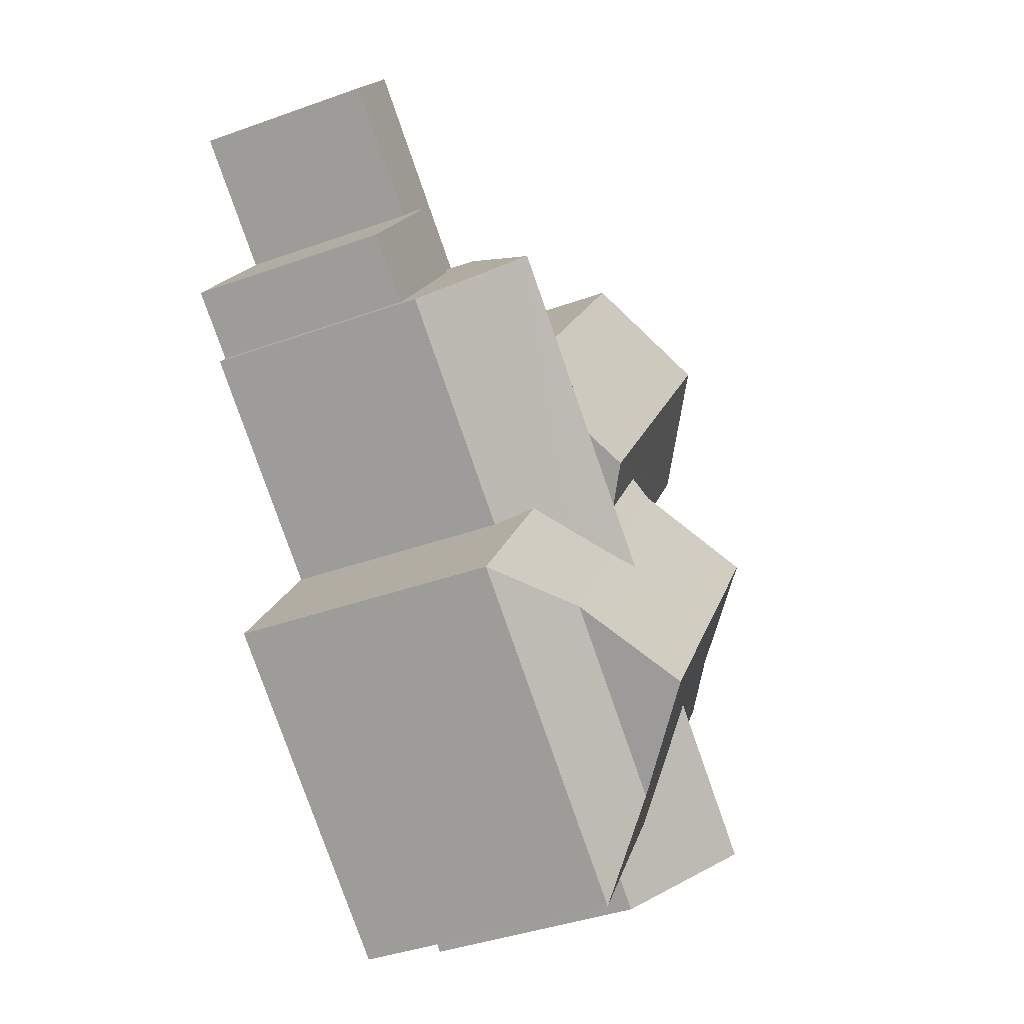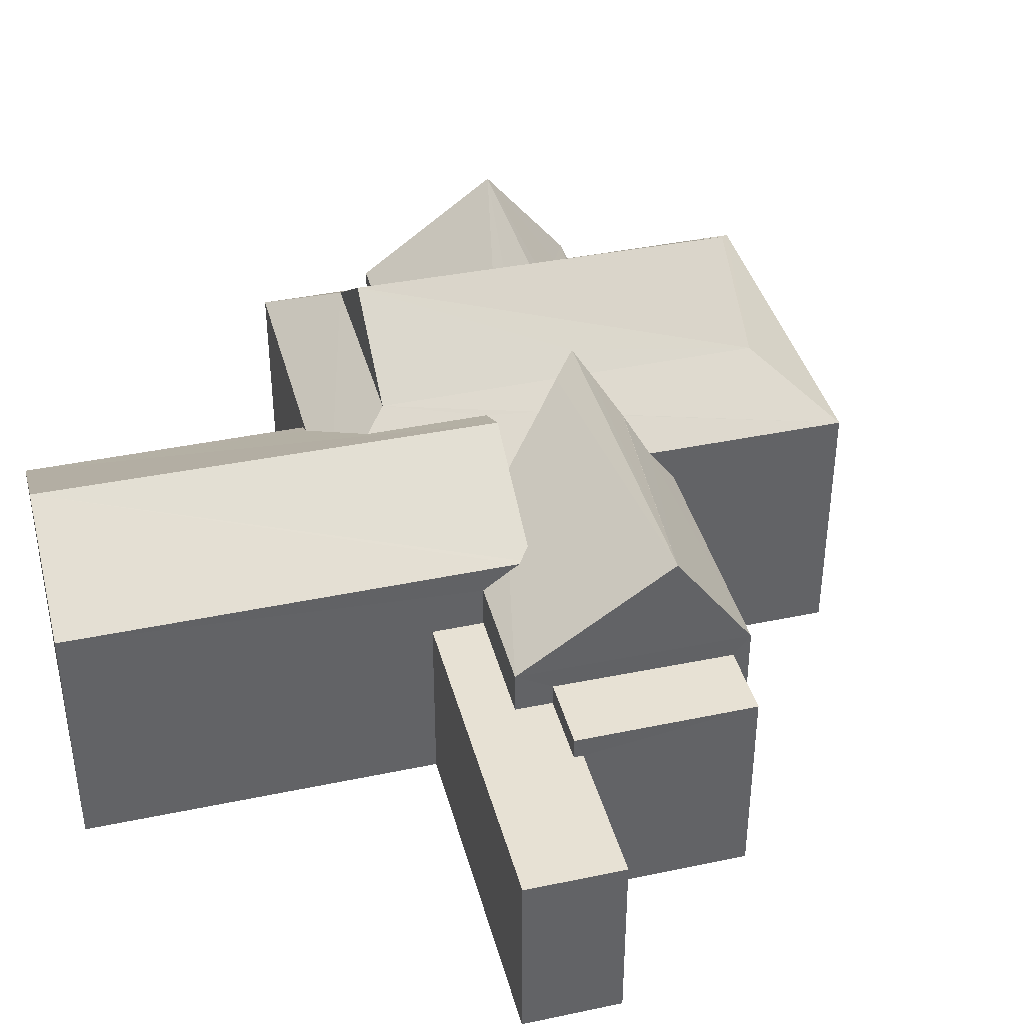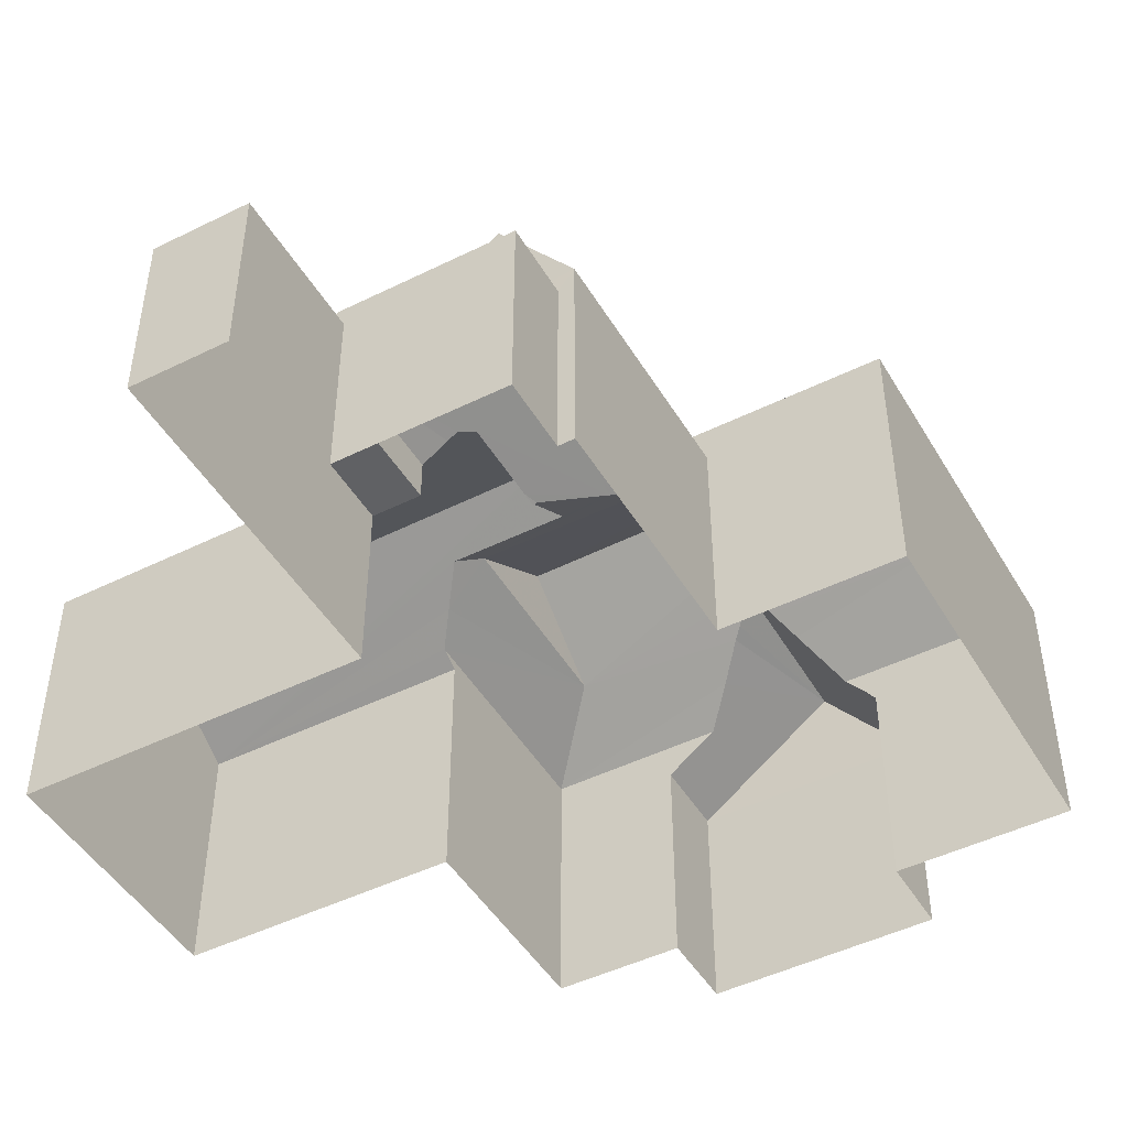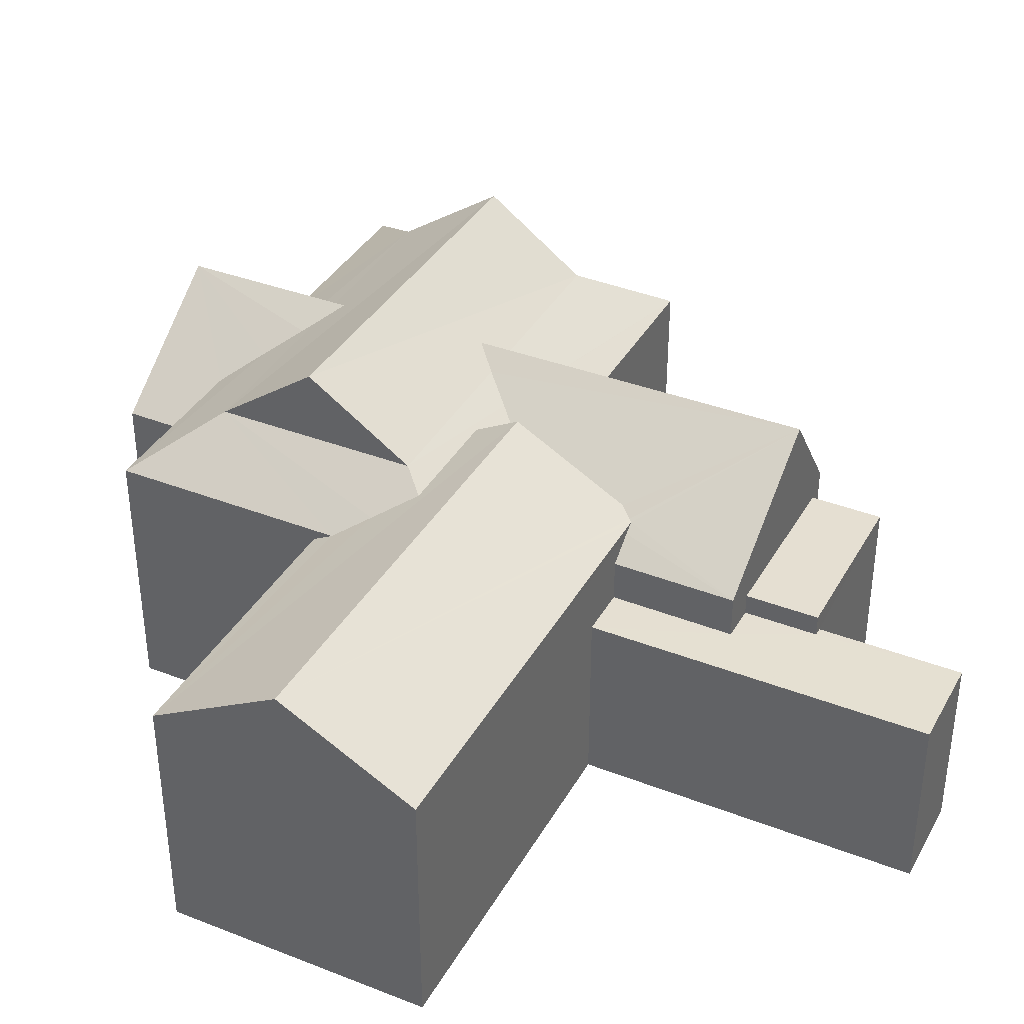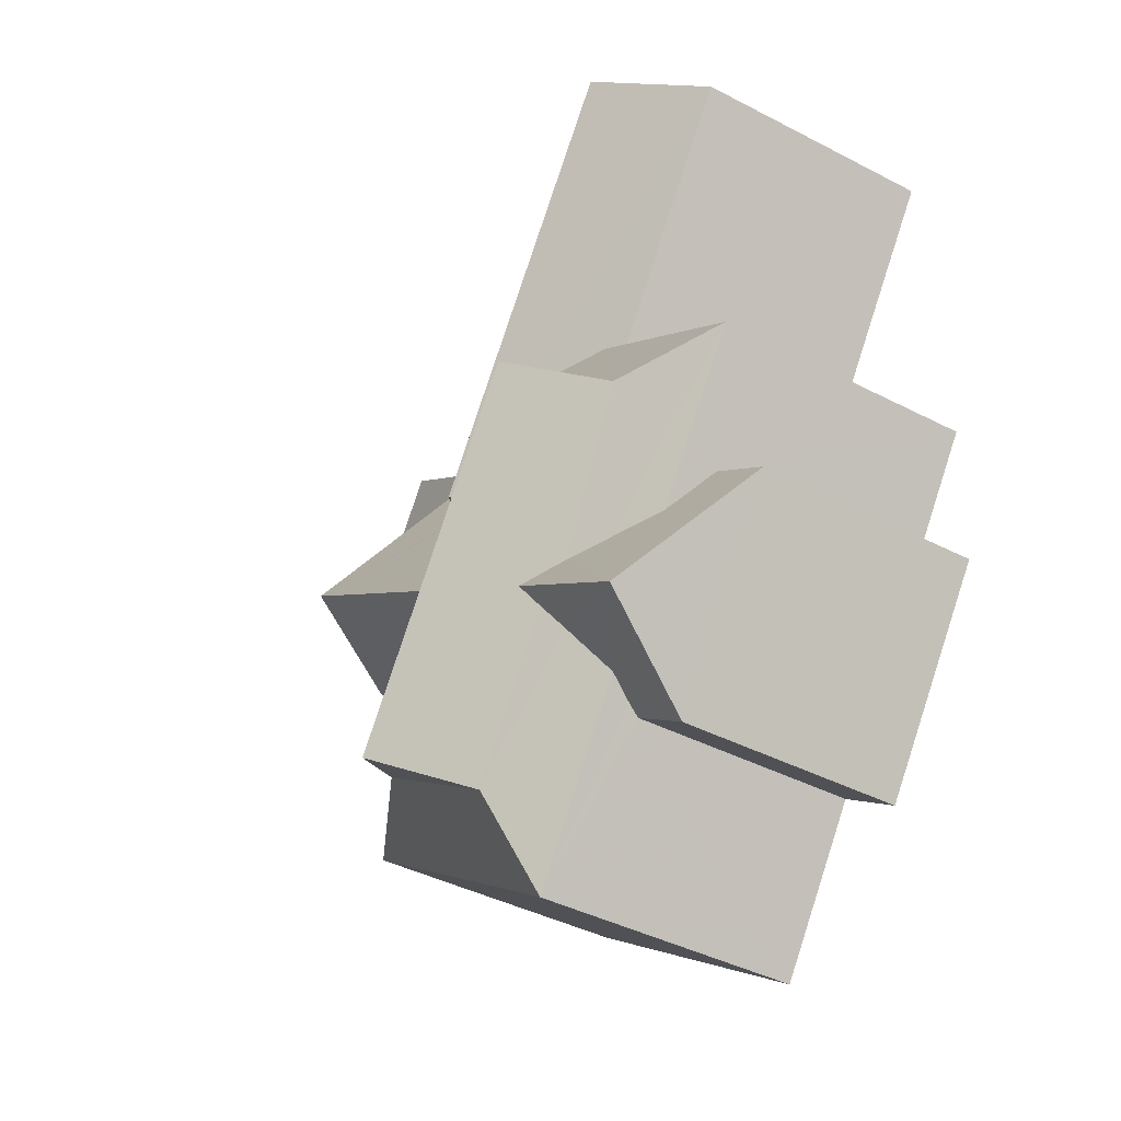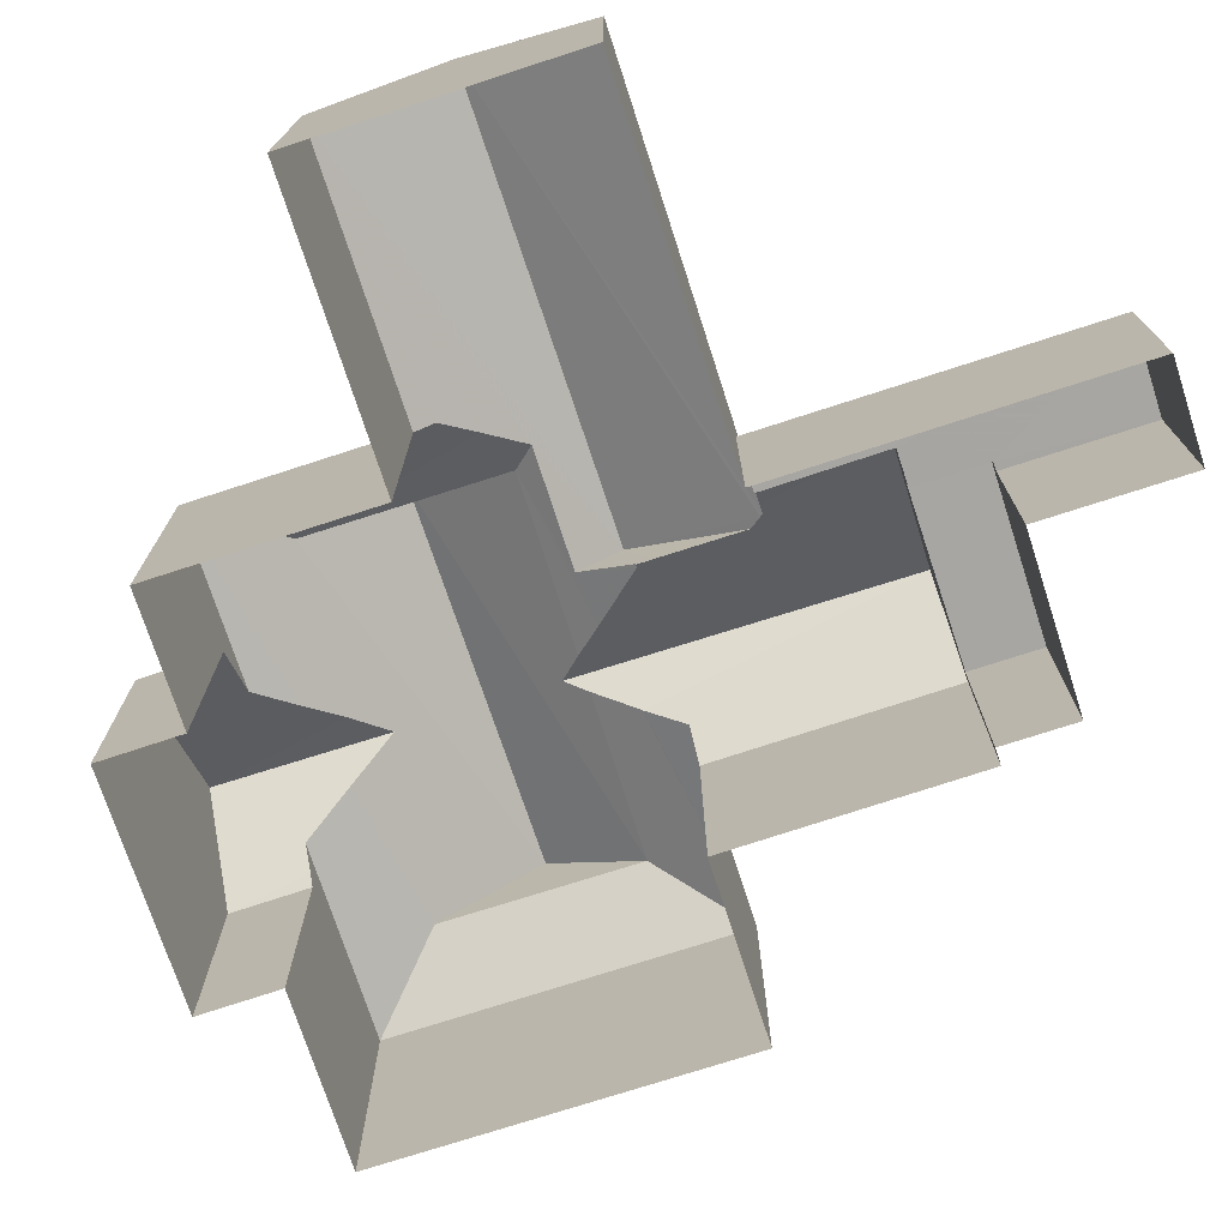
<metadata>
{"format":"obj","ext":"obj","renderer":"f3d","projection":"perspective","resolution":1024,"background":"white","views":[{"elev":-40.5,"azim":-66.3,"up":"+Y"},{"elev":39.6,"azim":-140.0,"up":"+Z"},{"elev":-47.0,"azim":-96.1,"up":"+Z"},{"elev":37.5,"azim":171.1,"up":"+Z"},{"elev":-41.5,"azim":57.9,"up":"+Y"},{"elev":-74.0,"azim":162.6,"up":"+Z"}]}
</metadata>
<code>
v -1.15e+04 -3.799e+04 24.1
v -1.15e+04 -3.799e+04 24.1
v -1.15e+04 -3.799e+04 24.1
v -1.15e+04 -3.799e+04 24.1
v -1.15e+04 -3.798e+04 24.1
v -1.15e+04 -3.798e+04 24.1
v -1.15e+04 -3.799e+04 24.1
v -1.151e+04 -3.799e+04 24.1
v -1.15e+04 -3.797e+04 24.1
v -1.15e+04 -3.797e+04 24.1
v -1.151e+04 -3.797e+04 24.1
v -1.151e+04 -3.798e+04 24.1
v -1.151e+04 -3.798e+04 24.1
v -1.151e+04 -3.798e+04 24.1
v -1.151e+04 -3.798e+04 24.1
v -1.151e+04 -3.798e+04 24.1
v -1.151e+04 -3.799e+04 24.1
v -1.151e+04 -3.798e+04 24.1
v -1.151e+04 -3.798e+04 28.63
v -1.151e+04 -3.798e+04 28.63
v -1.151e+04 -3.798e+04 28.63
v -1.151e+04 -3.797e+04 28.63
v -1.151e+04 -3.798e+04 28.63
v -1.151e+04 -3.798e+04 28.63
v -1.151e+04 -3.798e+04 28.63
v -1.151e+04 -3.798e+04 28.63
v -1.151e+04 -3.798e+04 29.16
v -1.151e+04 -3.798e+04 29.16
v -1.151e+04 -3.798e+04 29.16
v -1.151e+04 -3.798e+04 29.16
v -1.15e+04 -3.799e+04 31.87
v -1.15e+04 -3.799e+04 32.26
v -1.15e+04 -3.799e+04 31.71
v -1.15e+04 -3.799e+04 32.26
v -1.15e+04 -3.799e+04 29.68
v -1.15e+04 -3.799e+04 30.59
v -1.15e+04 -3.799e+04 29.68
v -1.15e+04 -3.799e+04 31.18
v -1.151e+04 -3.798e+04 29.68
v -1.151e+04 -3.798e+04 30.32
v -1.151e+04 -3.798e+04 30.14
v -1.151e+04 -3.798e+04 30.53
v -1.151e+04 -3.798e+04 30.52
v -1.151e+04 -3.798e+04 31.44
v -1.151e+04 -3.798e+04 30.59
v -1.151e+04 -3.798e+04 32.26
v -1.151e+04 -3.798e+04 30.36
v -1.151e+04 -3.798e+04 31.87
v -1.15e+04 -3.799e+04 32.26
v -1.151e+04 -3.798e+04 29.68
v -1.151e+04 -3.798e+04 30.59
v -1.151e+04 -3.798e+04 30.53
v -1.151e+04 -3.799e+04 31.2
v -1.151e+04 -3.799e+04 31.21
v -1.151e+04 -3.799e+04 31.87
v -1.151e+04 -3.799e+04 29.68
v -1.151e+04 -3.799e+04 30.59
v -1.151e+04 -3.798e+04 29.68
v -1.15e+04 -3.799e+04 29.98
v -1.15e+04 -3.799e+04 29.68
v -1.15e+04 -3.799e+04 30.59
v -1.15e+04 -3.799e+04 31.87
v -1.15e+04 -3.799e+04 31.43
v -1.15e+04 -3.799e+04 29.68
v -1.15e+04 -3.798e+04 31.87
v -1.15e+04 -3.799e+04 31.87
v -1.151e+04 -3.799e+04 33.67
v -1.15e+04 -3.798e+04 33.67
v -1.151e+04 -3.799e+04 31.87
v -1.15e+04 -3.798e+04 31.87
v -1.15e+04 -3.798e+04 31.01
v -1.15e+04 -3.798e+04 31.51
v -1.15e+04 -3.798e+04 30.59
v -1.15e+04 -3.798e+04 30.59
v -1.15e+04 -3.799e+04 30.59
v -1.151e+04 -3.799e+04 30.59
v -1.15e+04 -3.798e+04 31.51
v -1.151e+04 -3.798e+04 30.59
v -1.15e+04 -3.797e+04 30.32
v -1.15e+04 -3.798e+04 30.32
v -1.151e+04 -3.798e+04 32.12
v -1.15e+04 -3.797e+04 32.12
v -1.15e+04 -3.797e+04 30.32
f 1 2 3
f 1 3 4
f 5 4 6
f 3 7 8
f 9 10 6
f 11 12 13
f 9 6 12
f 11 13 14
f 15 16 17
f 13 16 18
f 17 3 8
f 4 3 17
f 6 4 17
f 16 13 12
f 12 6 17
f 16 12 17
f 19 20 21
f 22 19 21
f 22 23 24
f 21 25 23
f 24 23 26
f 22 21 23
f 27 28 29
f 27 30 28
f 31 32 33
f 31 34 32
f 35 36 37
f 37 36 32
f 38 33 32
f 36 38 32
f 39 40 41
f 42 43 44
f 42 44 45
f 46 40 39
f 47 46 43
f 48 46 49
f 47 40 46
f 44 46 48
f 43 46 44
f 41 50 39
f 42 45 51
f 52 42 51
f 53 54 46
f 46 55 49
f 46 54 55
f 56 57 58
f 58 57 46
f 57 53 46
f 59 60 61
f 32 34 62
f 60 32 61
f 63 32 62
f 32 63 61
f 64 60 59
f 31 65 34
f 62 34 66
f 66 34 67
f 34 65 67
f 65 68 67
f 68 69 67
f 70 48 68
f 68 49 69
f 49 55 69
f 48 49 68
f 70 71 72
f 70 65 71
f 65 73 74
f 71 65 74
f 38 36 73
f 63 62 66
f 61 66 75
f 61 63 66
f 31 33 65
f 65 38 73
f 65 33 38
f 75 69 76
f 66 69 75
f 70 77 44
f 72 77 70
f 51 45 78
f 44 77 45
f 45 77 78
f 70 44 48
f 53 76 54
f 53 57 76
f 54 76 69
f 55 54 69
f 79 74 80
f 77 72 81
f 72 79 81
f 71 74 79
f 71 79 72
f 79 82 81
f 82 40 47
f 82 83 40
f 81 82 47
f 43 81 47
f 13 19 14
f 13 20 19
f 19 22 11
f 14 19 11
f 12 11 22
f 24 12 22
f 28 20 29
f 29 20 18
f 28 21 20
f 18 20 13
f 16 29 18
f 16 27 29
f 25 28 30
f 25 21 28
f 30 39 23
f 39 30 58
f 58 27 15
f 23 25 30
f 15 27 16
f 30 27 58
f 46 39 58
f 32 60 37
f 35 37 1
f 4 35 1
f 60 2 1
f 37 60 1
f 17 58 15
f 17 56 58
f 64 2 60
f 64 3 2
f 26 39 50
f 26 23 39
f 70 68 65
f 67 69 66
f 6 80 5
f 5 80 73
f 80 74 73
f 73 35 5
f 5 35 4
f 36 35 73
f 76 56 8
f 8 56 17
f 57 56 76
f 76 8 7
f 75 76 7
f 3 64 7
f 7 64 75
f 59 61 75
f 64 59 75
f 78 52 51
f 82 79 83
f 78 77 81
f 81 43 42
f 52 78 42
f 78 81 42
f 80 10 79
f 80 6 10
f 12 24 9
f 9 24 83
f 41 40 83
f 24 26 50
f 50 41 83
f 24 50 83
f 83 10 9
f 83 79 10

</code>
